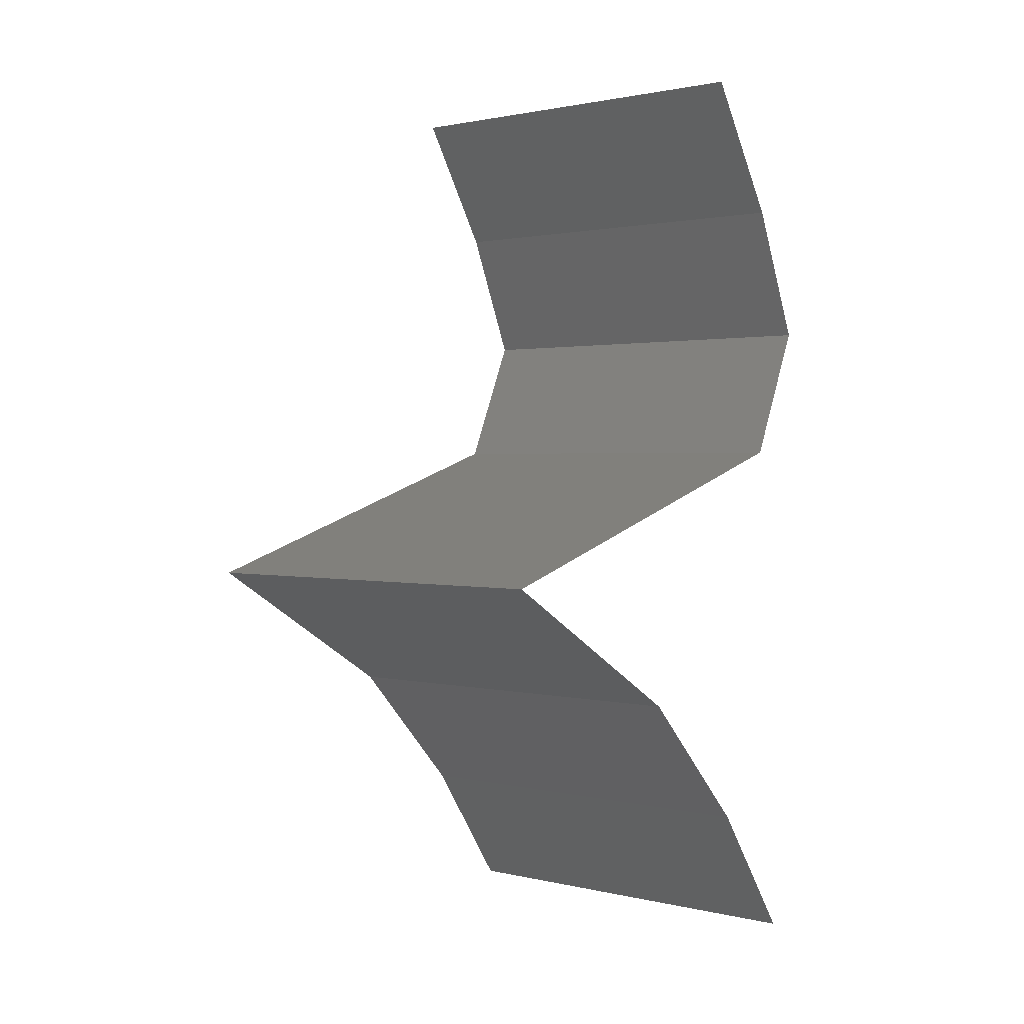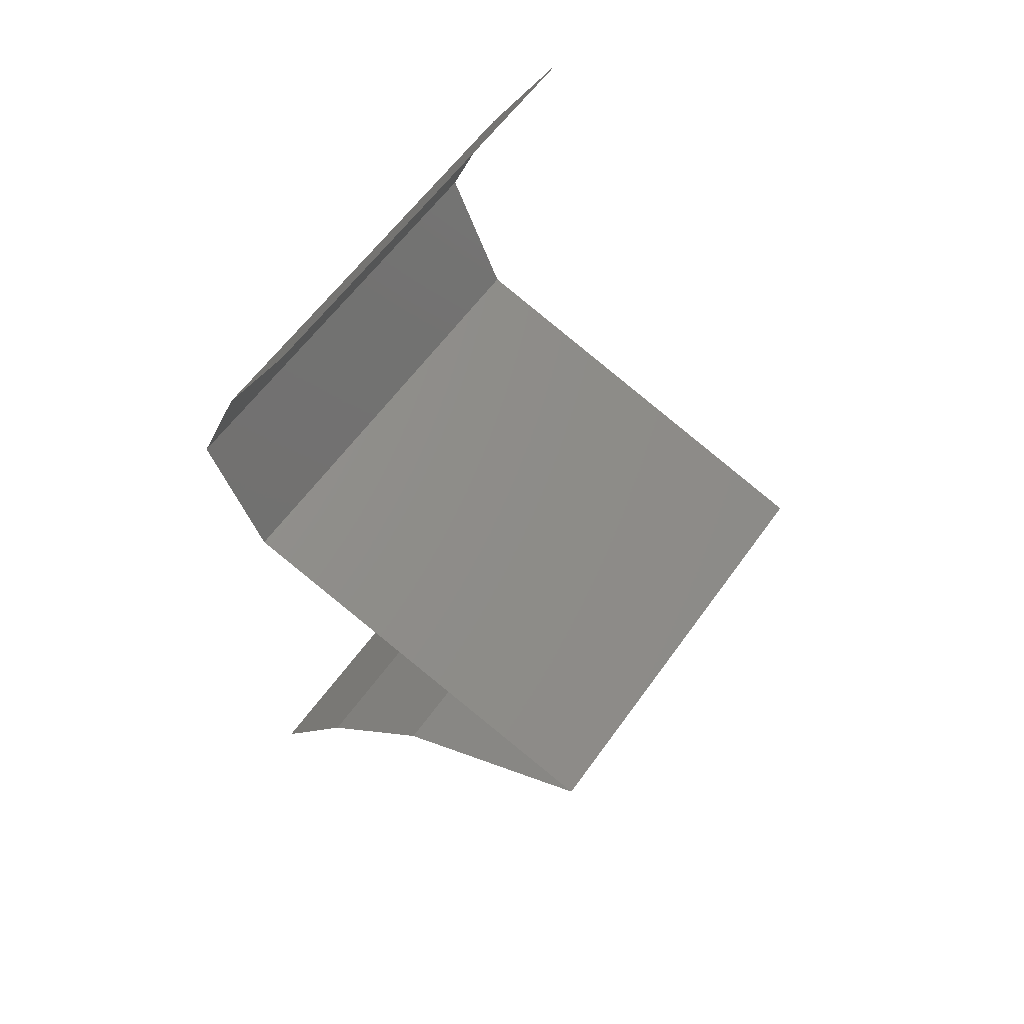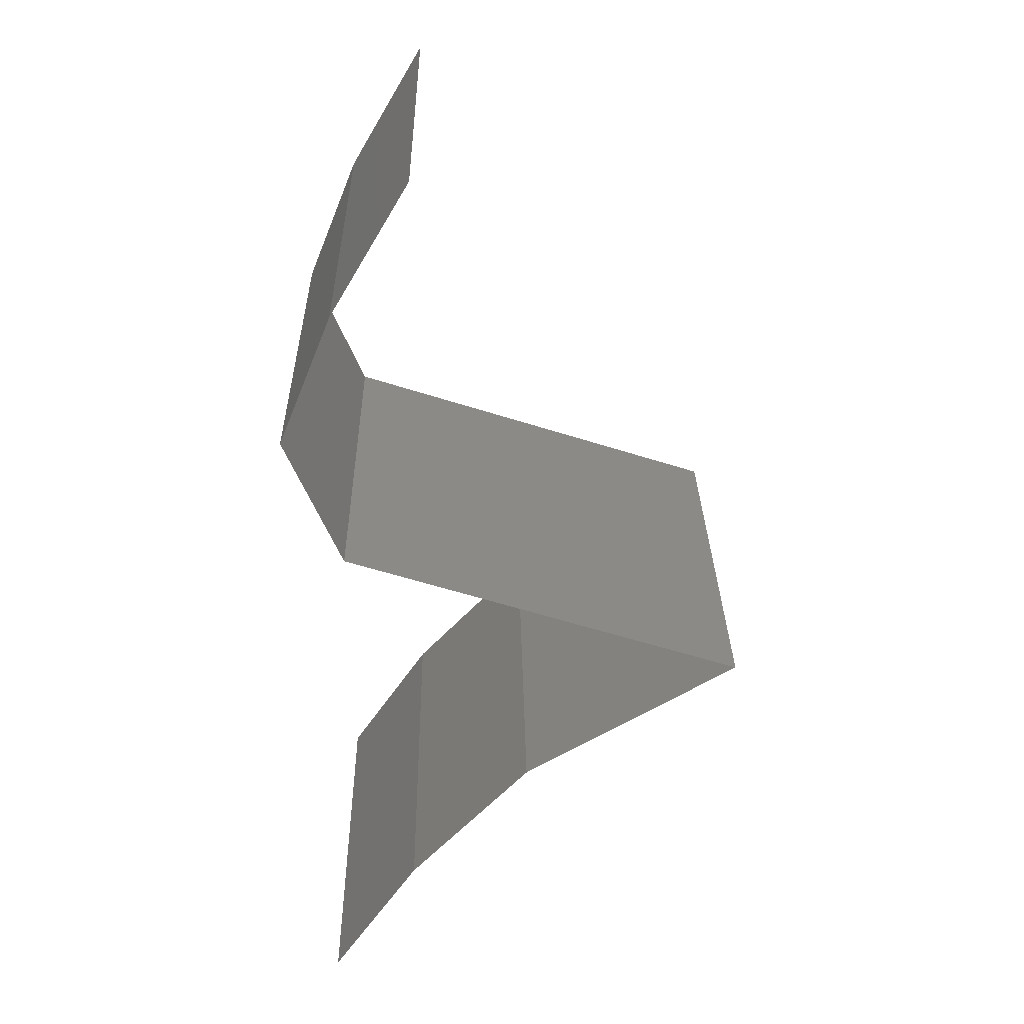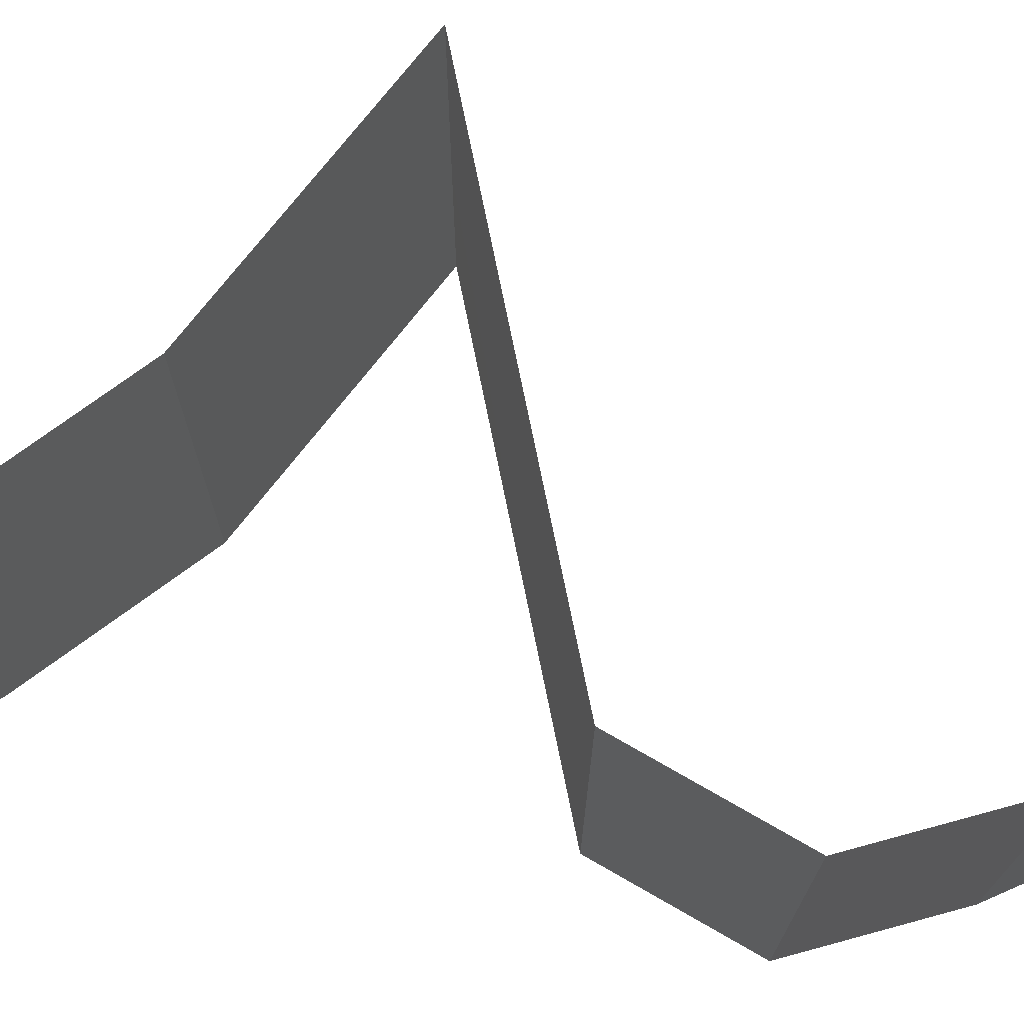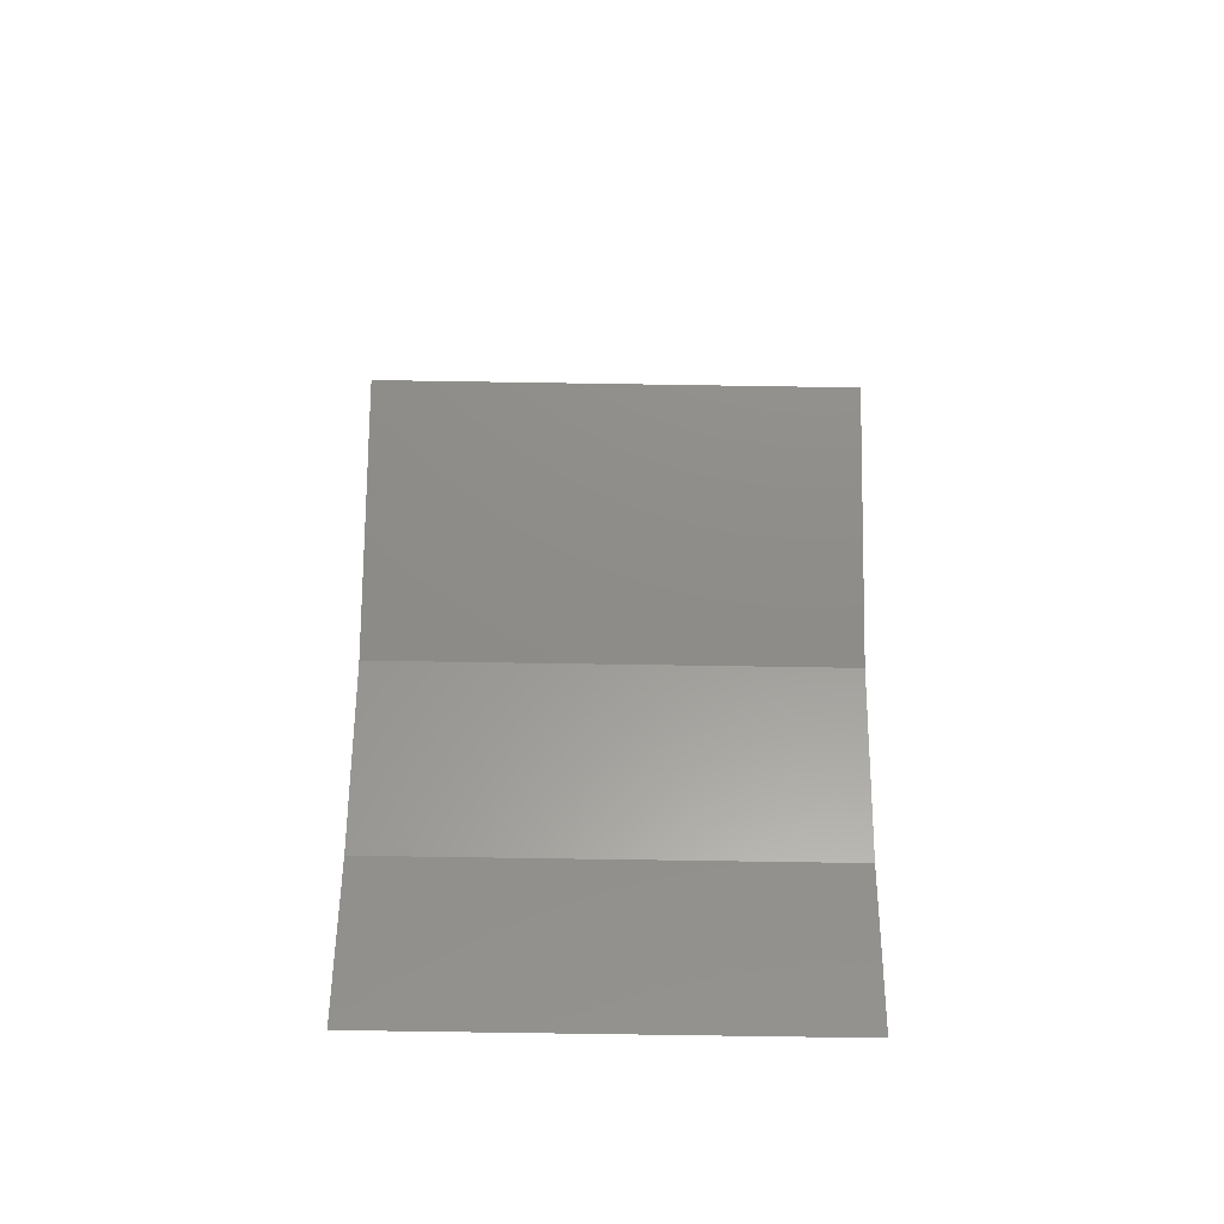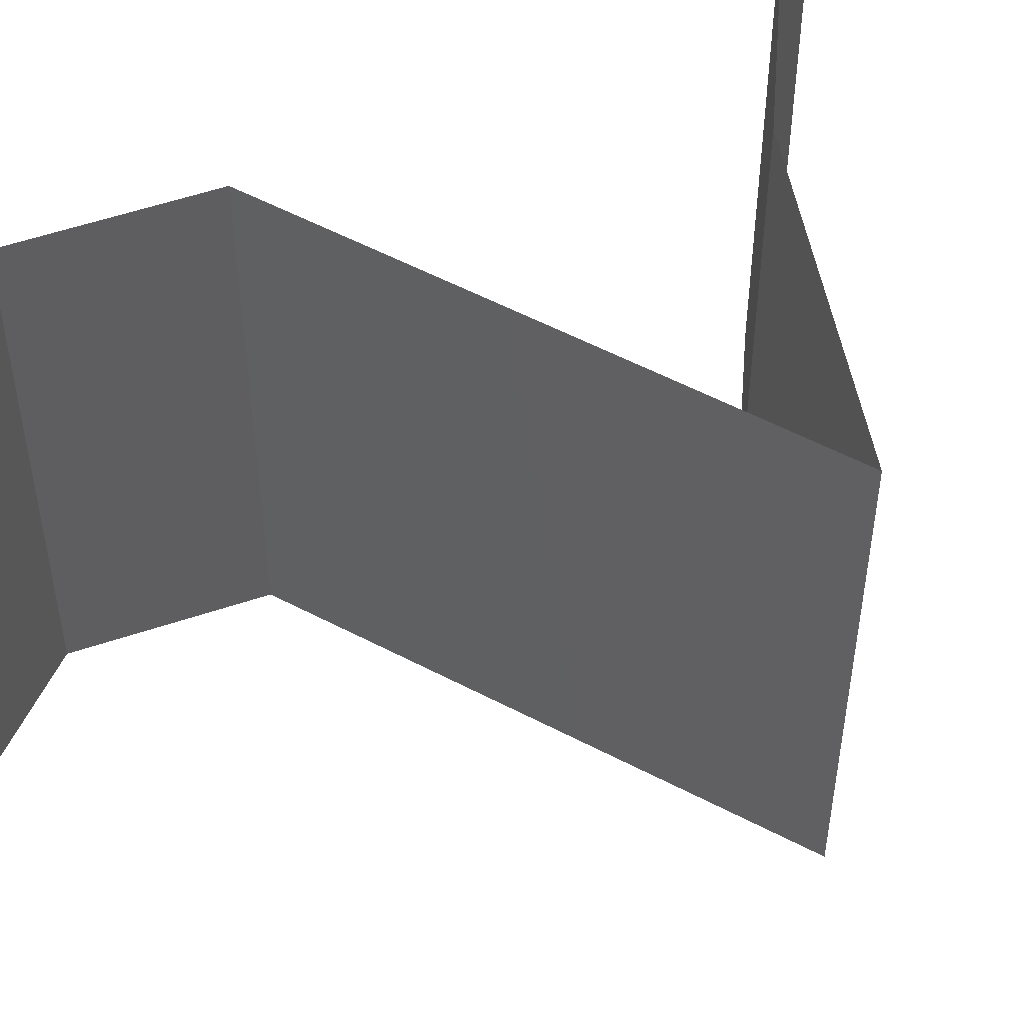
<metadata>
{"format":"stl","ext":"stl","renderer":"f3d","projection":"perspective","resolution":1024,"background":"white","views":[{"elev":1.4,"azim":-48.4,"up":"+Y"},{"elev":59.1,"azim":-144.9,"up":"+Y"},{"elev":29.4,"azim":179.0,"up":"+Y"},{"elev":75.1,"azim":96.8,"up":"+Z"},{"elev":-73.7,"azim":-90.9,"up":"+Y"},{"elev":55.0,"azim":-132.6,"up":"+Z"}]}
</metadata>
<code>
# stl→obj: 42 verts, 62 faces
v 0.03492 0.04316 0.01
v 0.03129 0.04933 0.01
v 0.03311 0.04624 0.005
v 0.03311 0.04624 0.015
v 0.03129 0.04933 0
v 0.03492 0.04316 0
v 0.03492 0.04316 0.02
v 0.03129 0.04933 0.02
v 0.03742 0.037 0
v 0.03617 0.04008 0.005
v 0.03742 0.037 0.01
v 0.03617 0.04008 0.015
v 0.03742 0.037 0.02
v 0.0348 0.03083 0.01
v 0.03611 0.03391 0.005
v 0.0348 0.03083 0
v 0.0348 0.03083 0.02
v 0.03611 0.03391 0.015
v 0.01619 0.02466 0.01
v 0.01619 0.02466 0.02
v 0.02297 0.02691 0.01296
v 0.02549 0.02775 0
v 0.02768 0.02847 0.007549
v 0.02549 0.02775 0.02
v 0.01619 0.02466 0
v 0.0213 0.02636 0.005473
v 0.02929 0.029 0.01415
v 0.02625 0.0185 0
v 0.02122 0.02158 0.005916
v 0.02625 0.0185 0.02
v 0.02122 0.02158 0.01398
v 0.02625 0.0185 0.01
v 0.02913 0.01541 0.015
v 0.03201 0.01233 0
v 0.03201 0.01233 0.01
v 0.02913 0.01541 0.005
v 0.03201 0.01233 0.02
v 0.03408 0.009249 0.015
v 0.03616 0.006166 0
v 0.03616 0.006166 0.01
v 0.03408 0.009249 0.005
v 0.03616 0.006166 0.02
f 1 2 3
f 2 1 4
f 5 6 3
f 7 8 4
f 2 5 3
f 8 2 4
f 6 1 3
f 1 7 4
f 6 9 10
f 1 11 12
f 11 1 10
f 13 7 12
f 1 6 10
f 7 1 12
f 9 11 10
f 11 13 12
f 14 11 15
f 9 16 15
f 17 13 18
f 11 14 18
f 11 9 15
f 13 11 18
f 16 14 15
f 14 17 18
f 19 20 21
f 16 22 23
f 14 16 23
f 20 24 21
f 25 19 26
f 17 14 27
f 22 25 26
f 24 17 27
f 19 21 26
f 27 14 23
f 21 23 26
f 23 22 26
f 27 23 21
f 24 27 21
f 25 28 29
f 30 20 31
f 31 19 29
f 32 31 29
f 28 32 29
f 20 19 31
f 19 25 29
f 32 30 31
f 30 32 33
f 34 35 36
f 32 28 36
f 35 37 33
f 35 32 36
f 32 35 33
f 28 34 36
f 37 30 33
f 37 35 38
f 39 40 41
f 35 34 41
f 40 42 38
f 40 35 41
f 35 40 38
f 34 39 41
f 42 37 38

</code>
